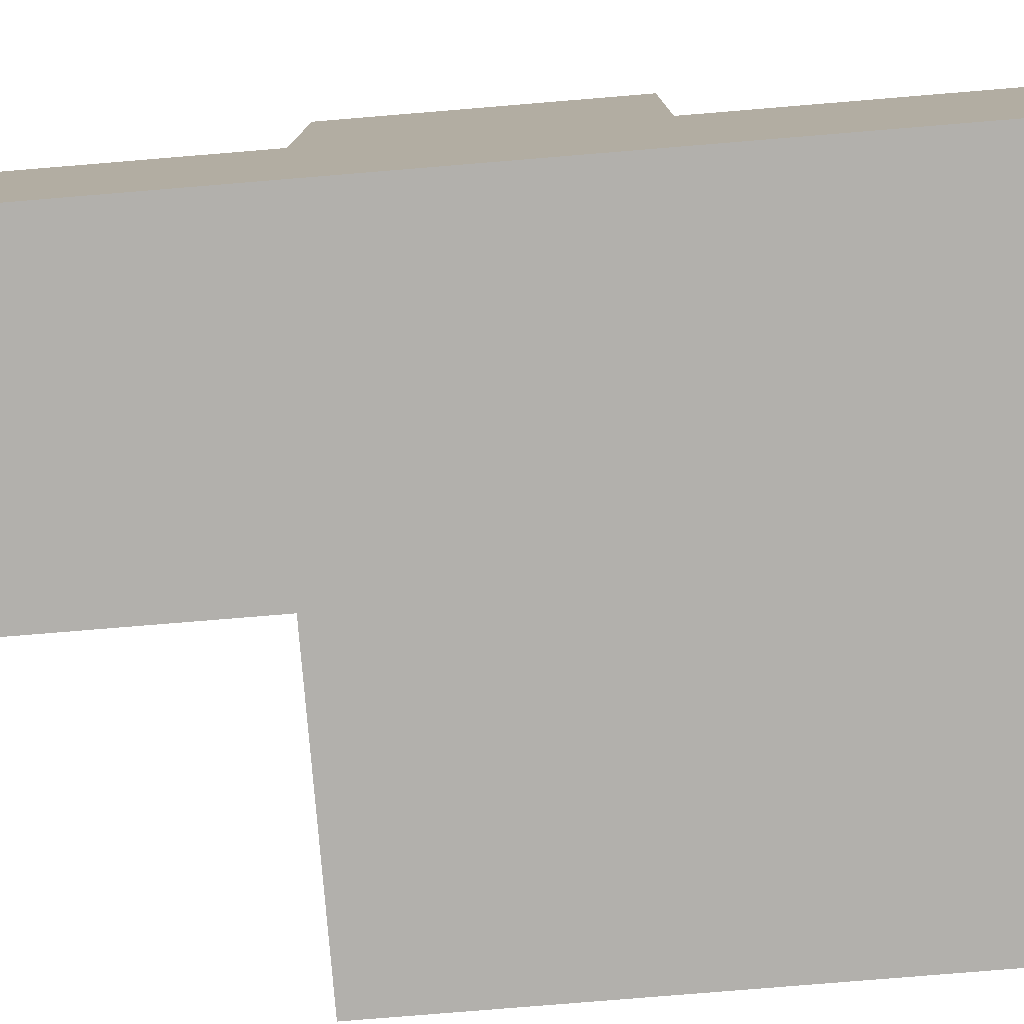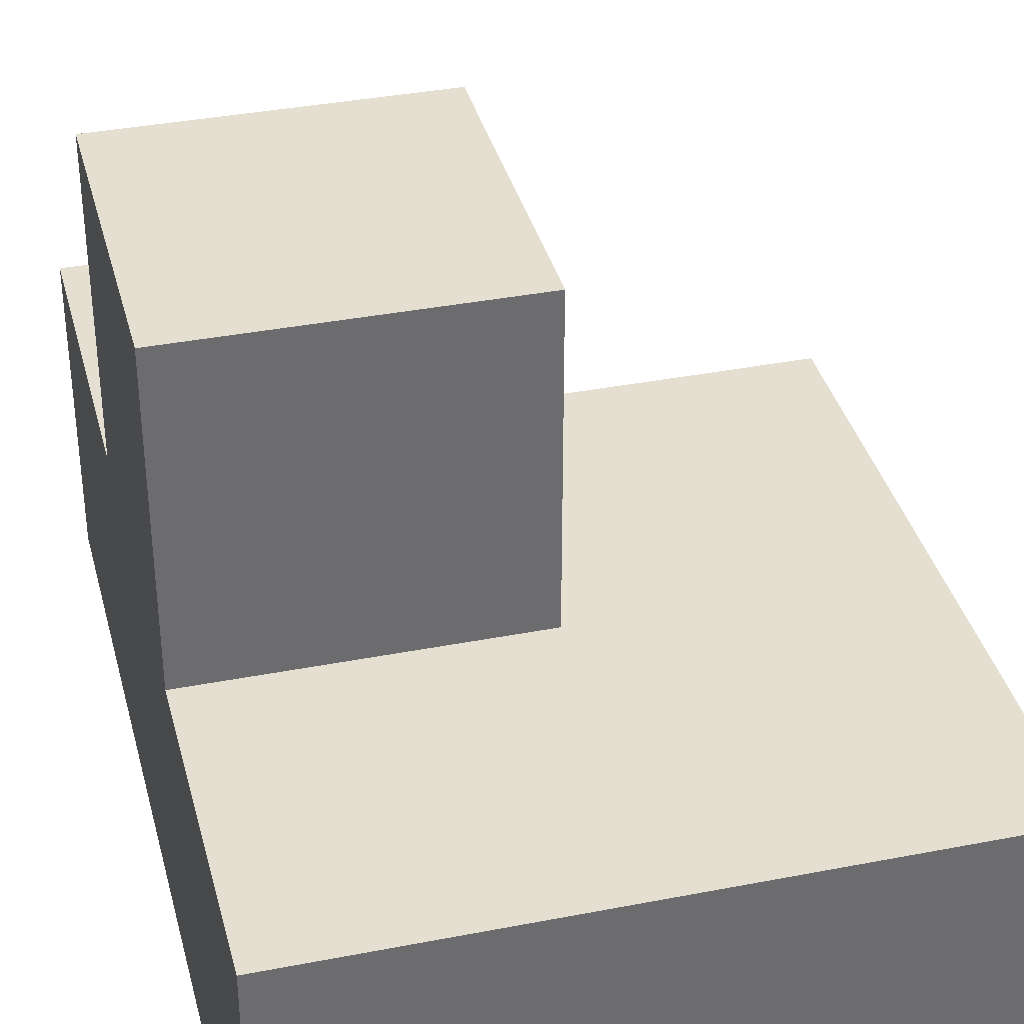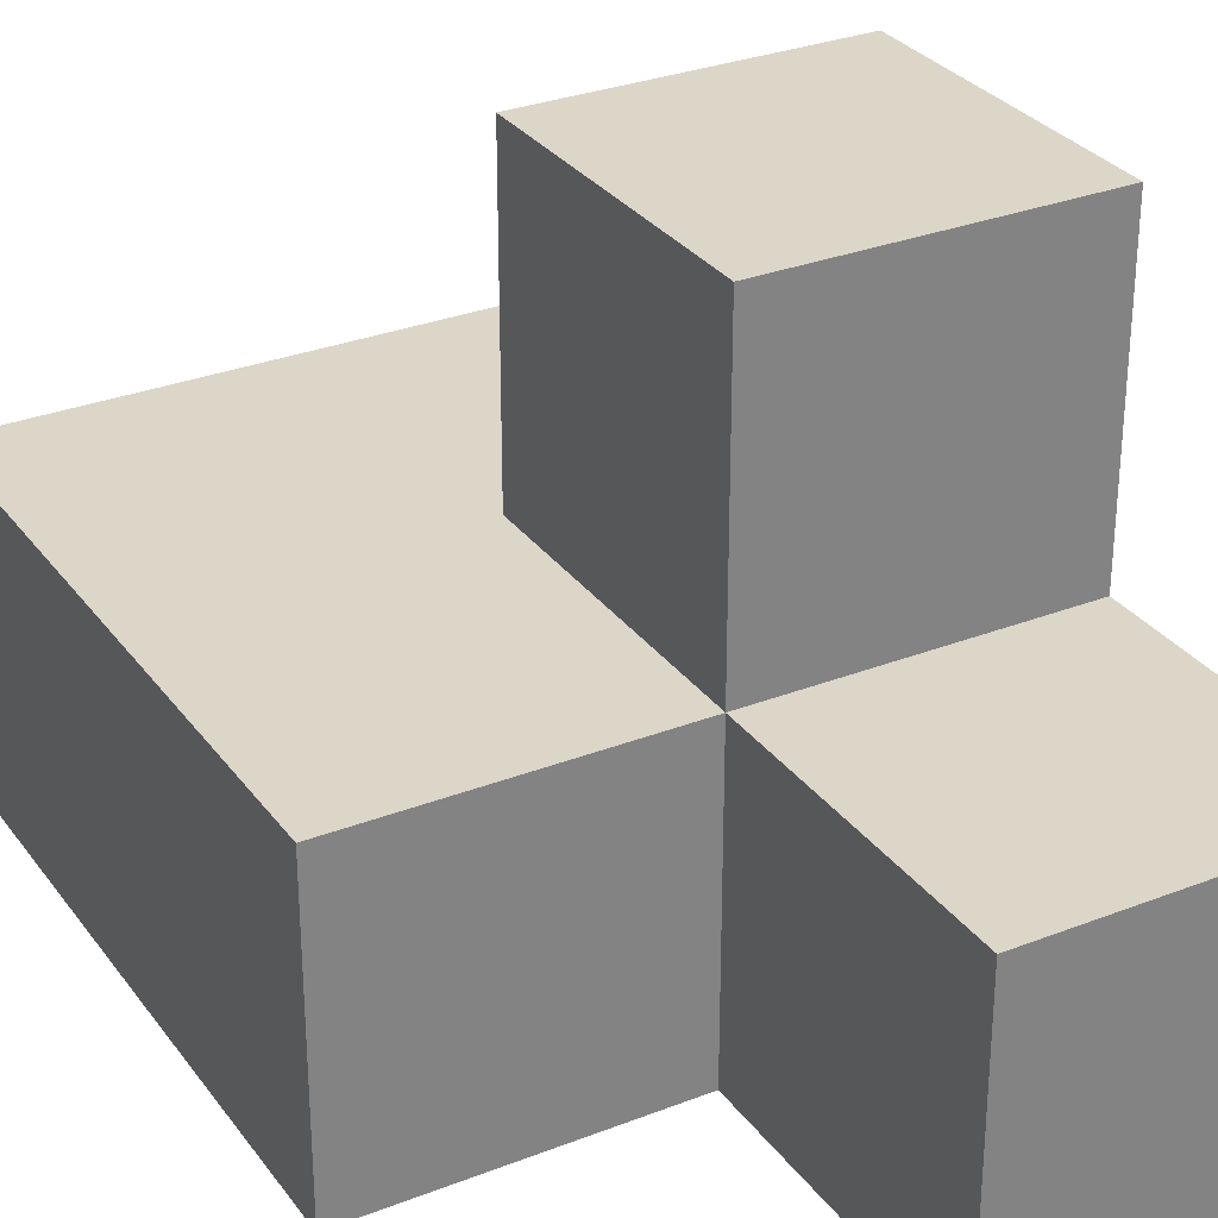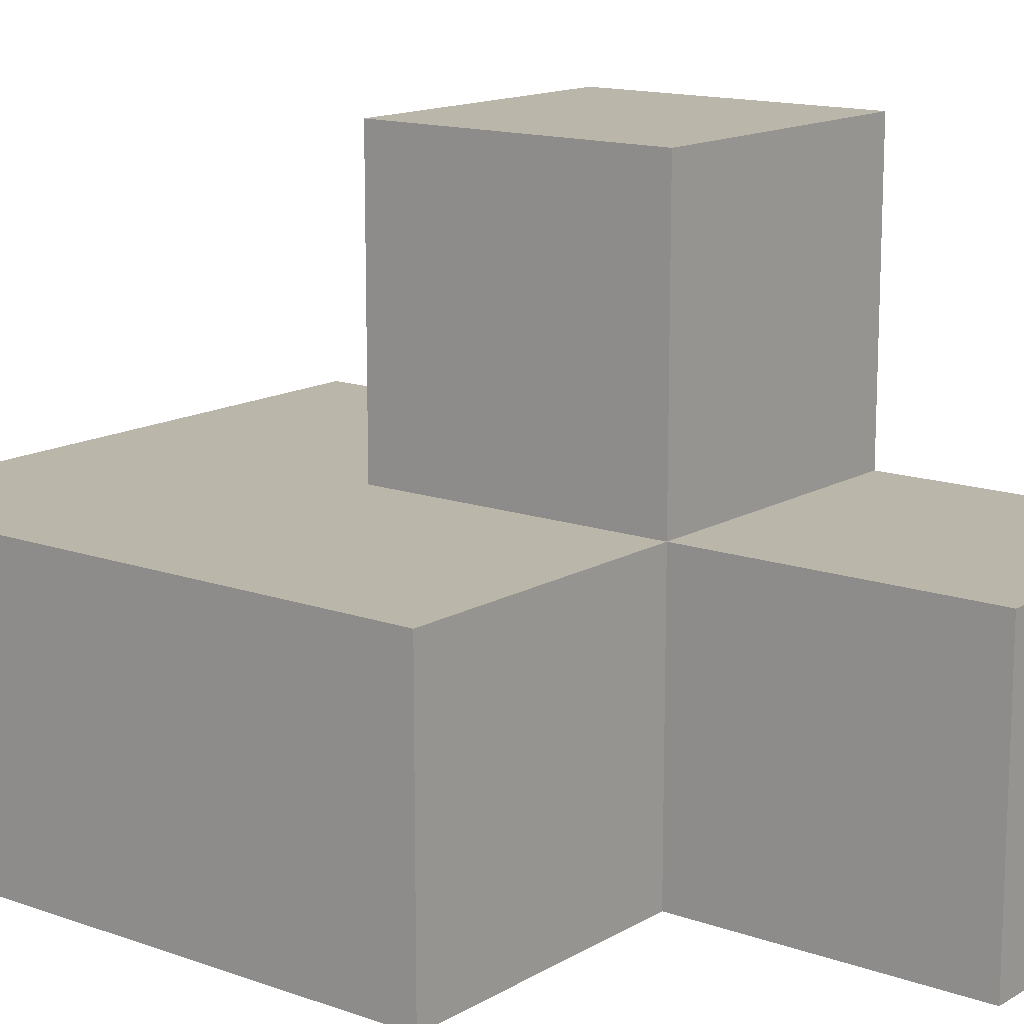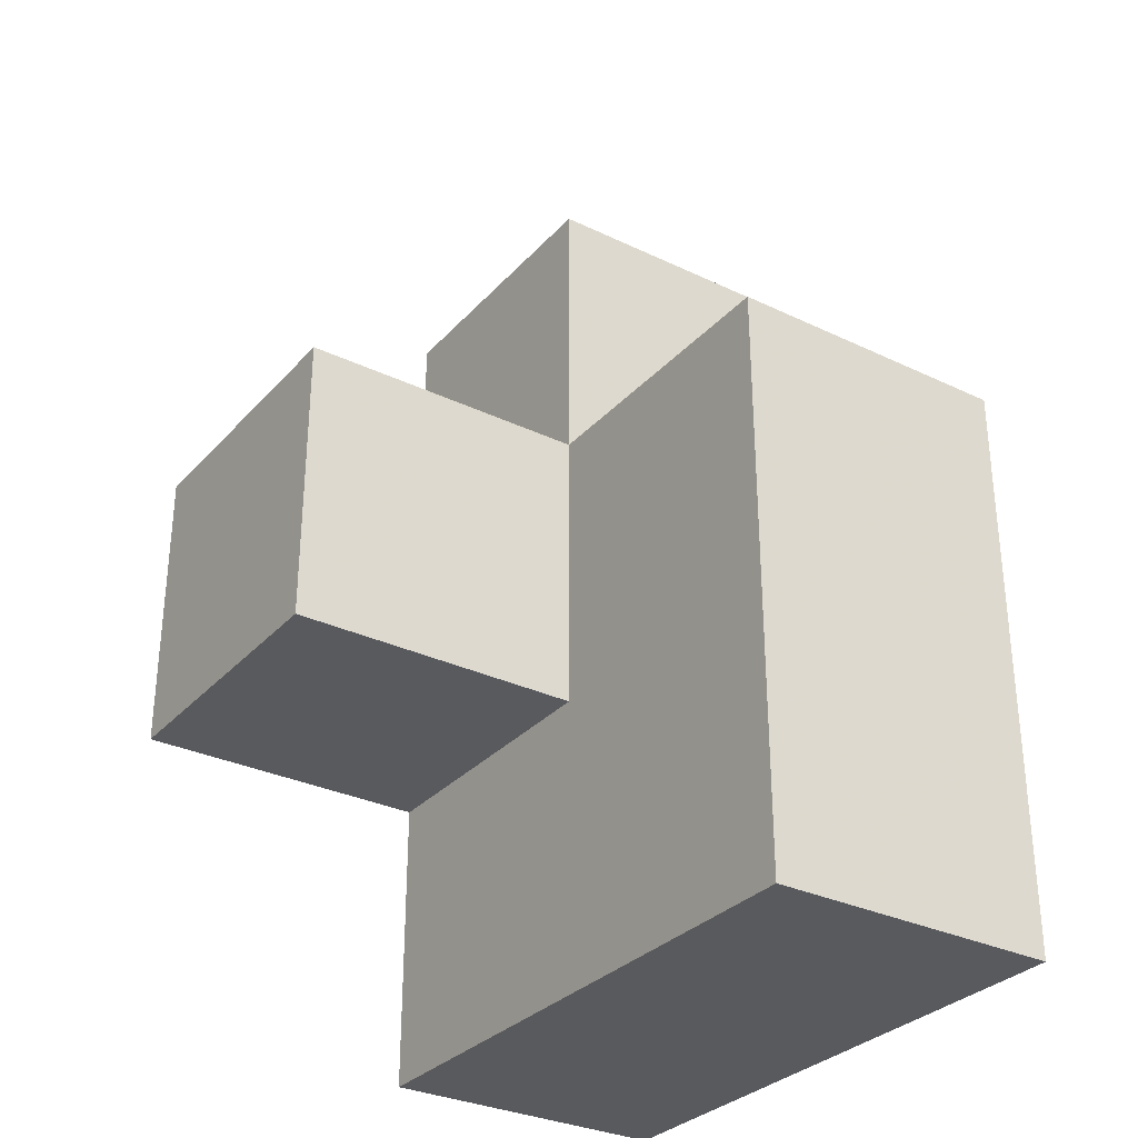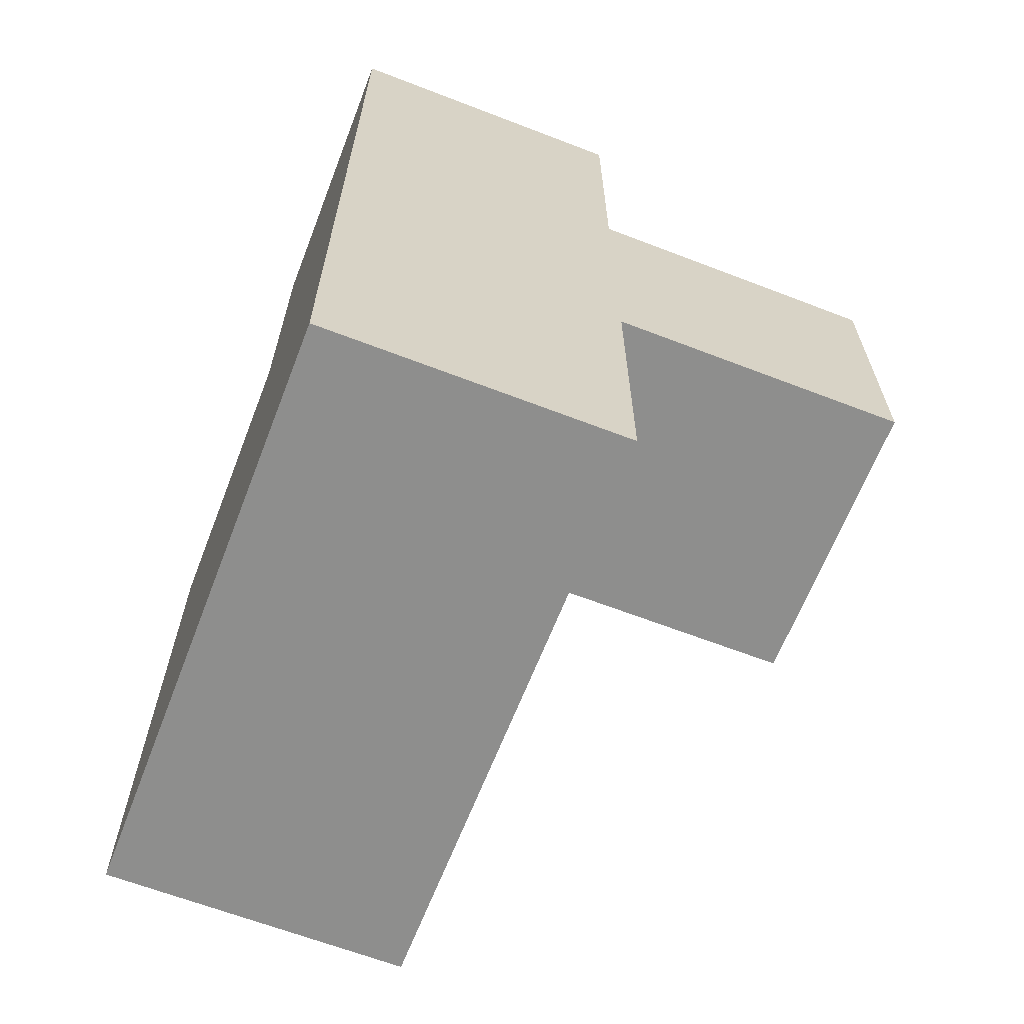
<metadata>
{"format":"obj","ext":"obj","renderer":"f3d","projection":"perspective","resolution":1024,"background":"white","views":[{"elev":-78.8,"azim":-85.3,"up":"+Z"},{"elev":36.6,"azim":-14.2,"up":"+Z"},{"elev":30.2,"azim":150.5,"up":"+Z"},{"elev":14.1,"azim":128.2,"up":"+Z"},{"elev":-31.3,"azim":55.8,"up":"+Y"},{"elev":-64.8,"azim":-111.2,"up":"+Y"}]}
</metadata>
<code>
v 2.008 0.01385 2.007
v 2.008 1.994 2.007
v 2.008 1.004 2.997
v 2.998 1.994 3.987
v 2.998 1.004 2.007
v 2.998 2.984 2.007
v 3.988 1.004 2.007
v 2.008 2.984 2.997
v 2.998 0.01385 2.997
v 2.008 1.994 3.987
v 2.008 1.004 2.007
v 3.988 0.01385 2.997
v 3.988 1.994 2.997
v 2.998 1.004 3.987
v 2.998 1.994 2.997
v 2.008 2.984 2.007
v 2.998 0.01385 2.007
v 3.988 0.01385 2.007
v 2.008 0.01385 2.997
v 2.008 1.004 3.987
v 3.988 1.994 2.007
v 2.008 1.994 2.997
v 2.998 1.004 2.997
v 2.998 1.994 2.007
v 2.998 2.984 2.997
v 3.988 1.004 2.997
f 5 11 24
f 2 24 11
f 2 11 22
f 3 22 11
f 24 2 6
f 16 6 2
f 22 15 8
f 25 8 15
f 6 16 25
f 8 25 16
f 16 2 8
f 22 8 2
f 24 6 15
f 25 15 6
f 7 5 21
f 24 21 5
f 23 26 15
f 13 15 26
f 21 24 13
f 15 13 24
f 7 21 26
f 13 26 21
f 20 14 10
f 4 10 14
f 3 23 20
f 14 20 23
f 15 22 4
f 10 4 22
f 22 3 10
f 20 10 3
f 23 15 14
f 4 14 15
f 18 17 7
f 5 7 17
f 9 12 23
f 26 23 12
f 17 18 9
f 12 9 18
f 18 7 12
f 26 12 7
f 17 1 5
f 11 5 1
f 19 9 3
f 23 3 9
f 1 17 19
f 9 19 17
f 11 1 3
f 19 3 1

</code>
